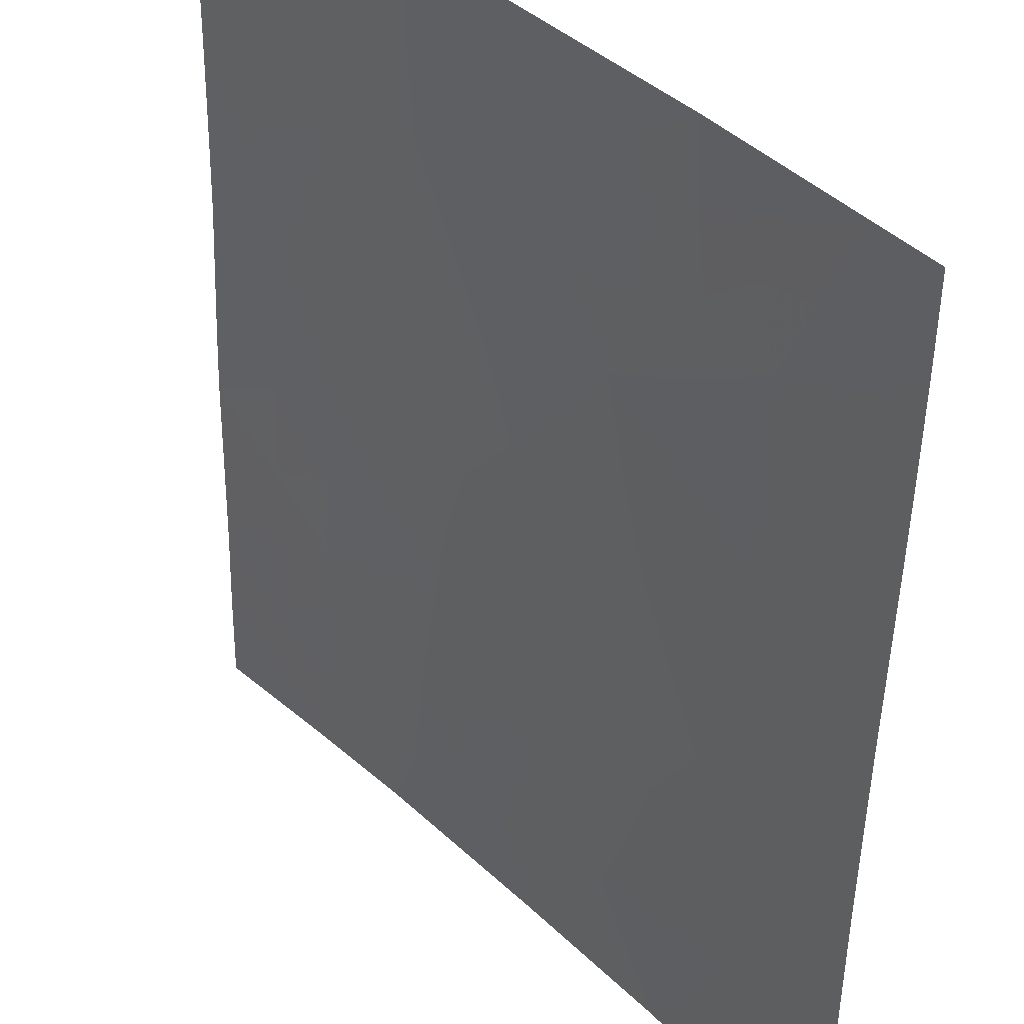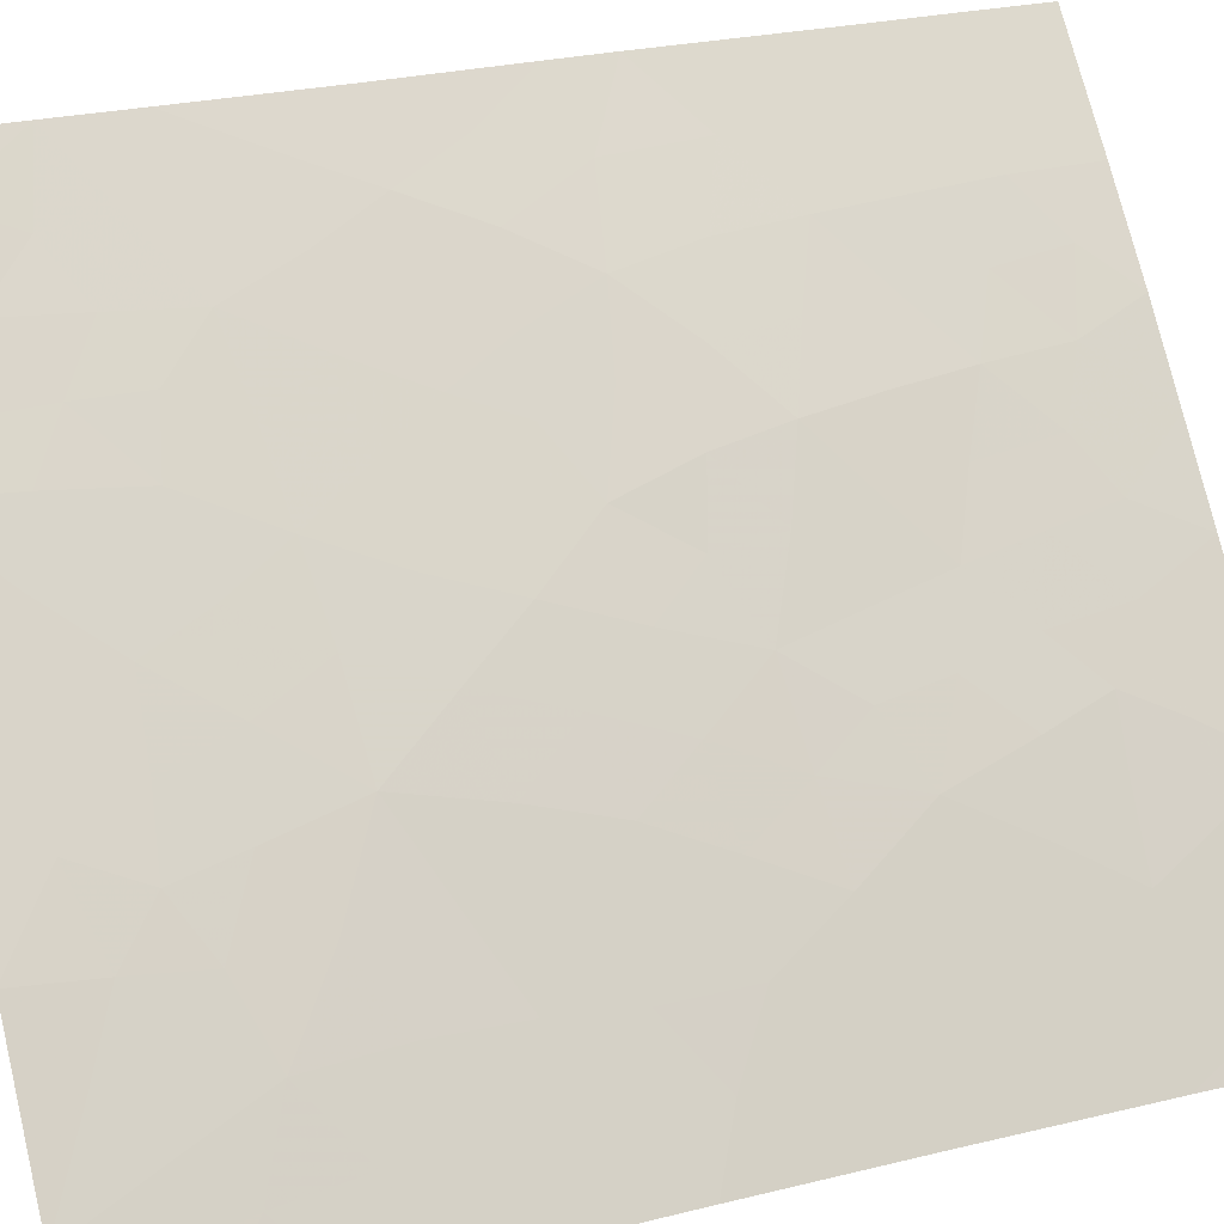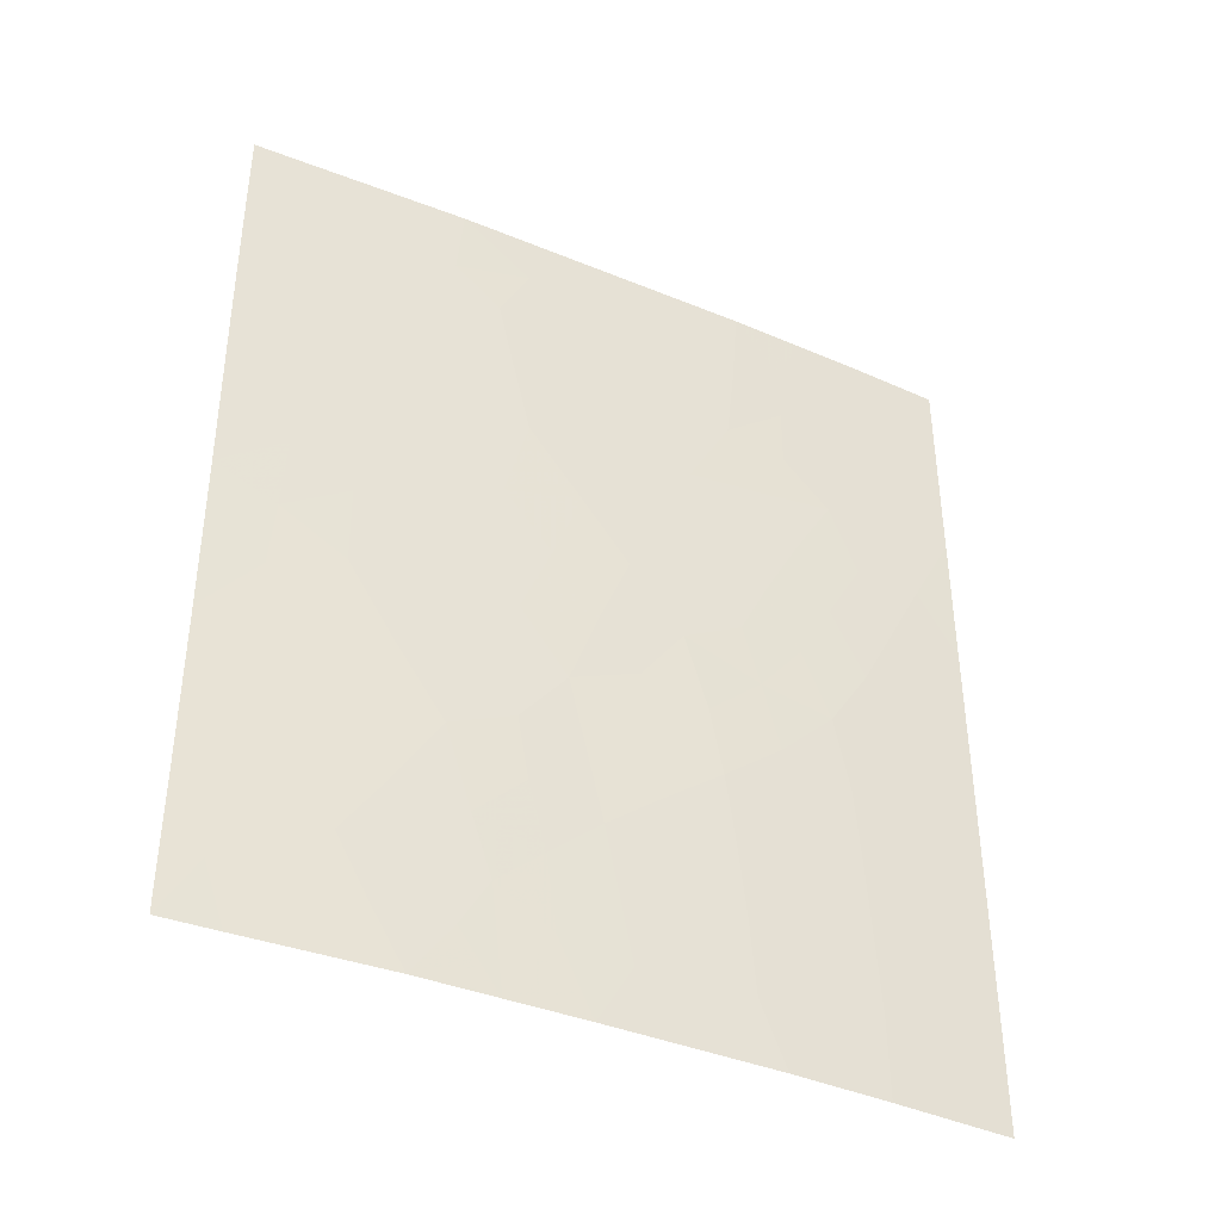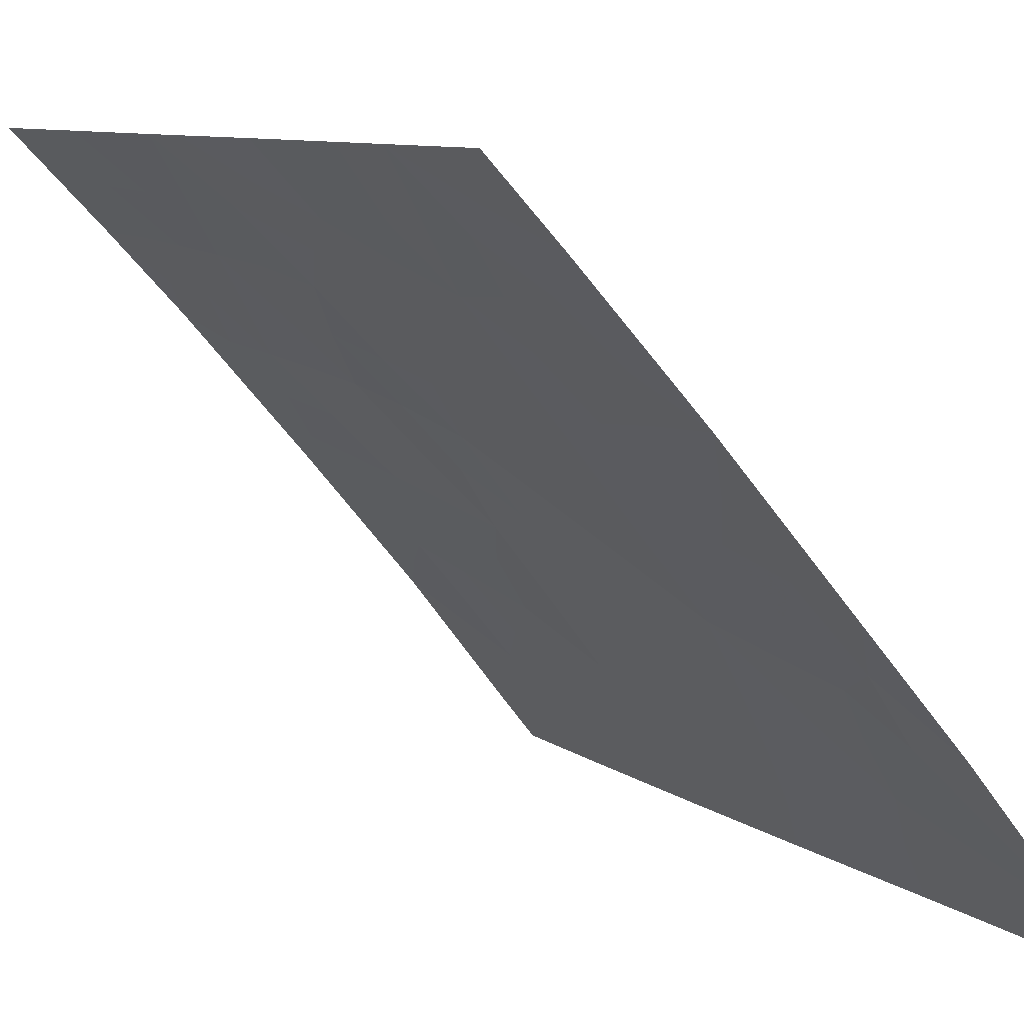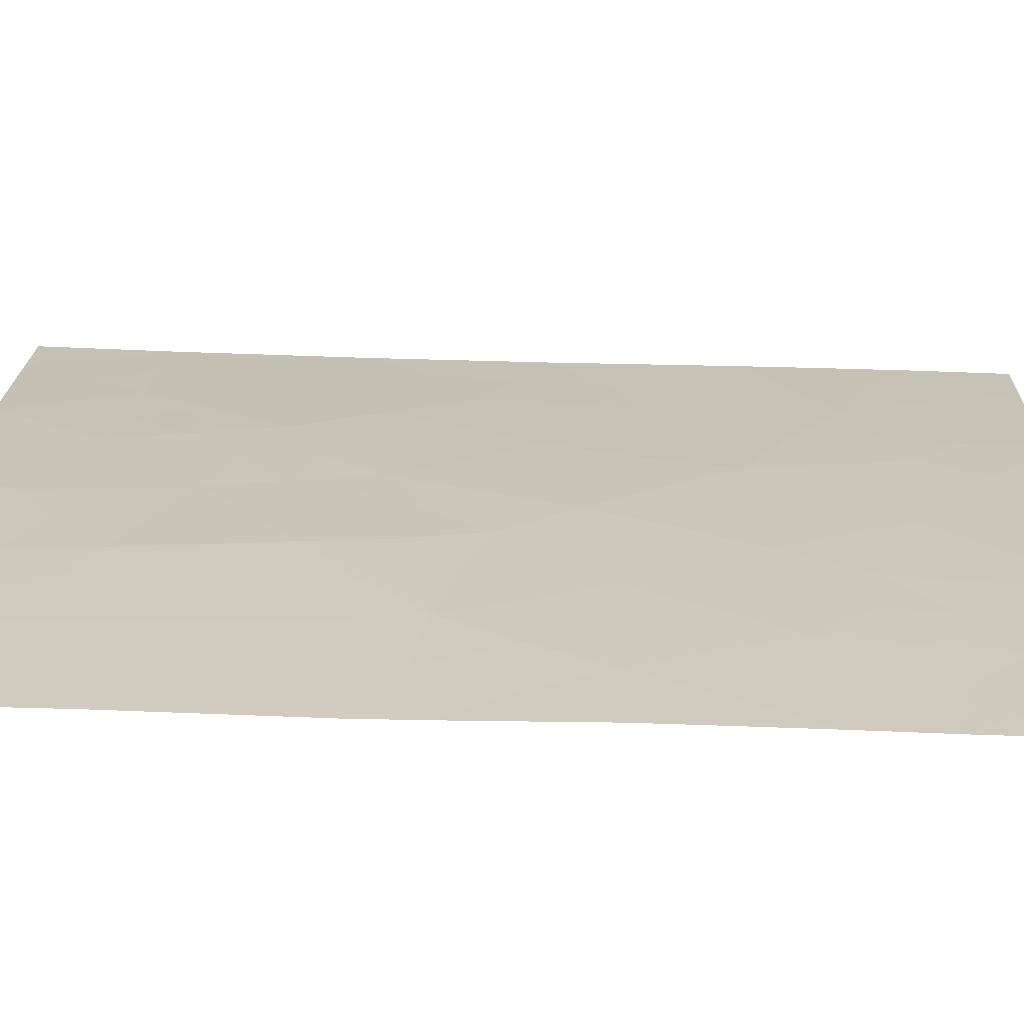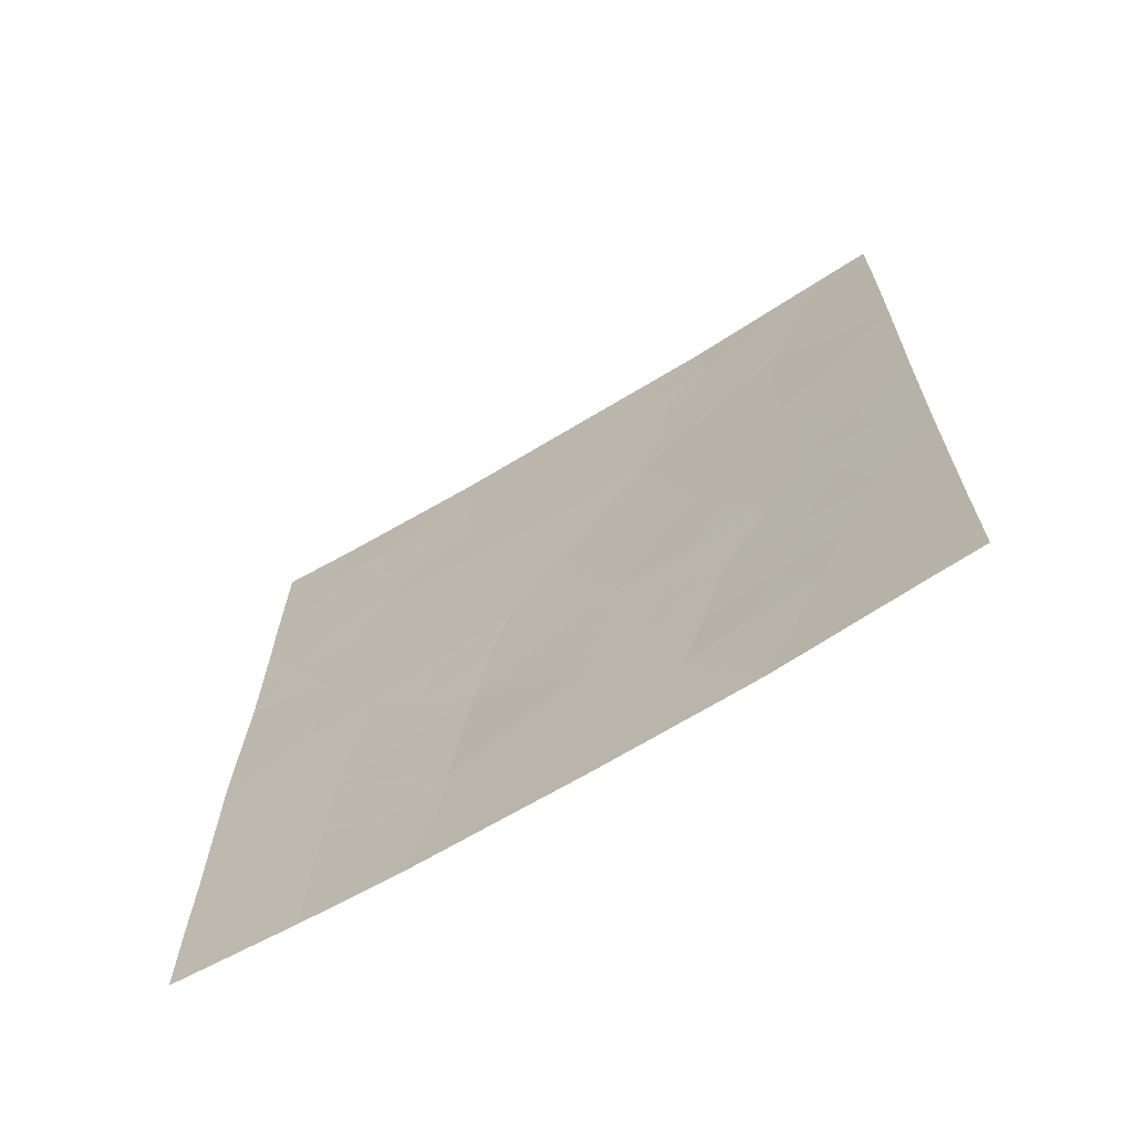
<metadata>
{"format":"obj","ext":"obj","renderer":"f3d","projection":"perspective","resolution":1024,"background":"white","views":[{"elev":-50.3,"azim":179.3,"up":"+Z"},{"elev":26.3,"azim":-110.7,"up":"+Z"},{"elev":-39.7,"azim":-76.1,"up":"+Y"},{"elev":8.4,"azim":152.5,"up":"+Z"},{"elev":69.8,"azim":92.2,"up":"+Z"},{"elev":-67.5,"azim":162.2,"up":"+Y"}]}
</metadata>
<code>
v -44.58 50 37.85
v -46.01 50 36.27
v -47.43 38 34.61
v -48.87 38 32.92
v -48.26 39.46 33.64
v -47.17 44.72 34.97
v -45.81 38 36.45
v -44.88 39.1 37.47
v -46.14 39.92 36.11
v -43.68 42.6 38.72
v -44.99 41.19 37.36
v -50.61 42.12 30.72
v -47.69 42.63 34.33
v -48.1 46.5 33.87
v -47.14 48.32 34.98
v -43.74 45.15 38.72
v -43.75 47.12 38.72
v -44.49 45.13 37.93
v -45.22 43.31 37.14
v -50.6 39.72 30.72
v -49.44 39.6 32.19
v -49.54 47.78 32.15
v -43.75 48.17 38.72
v -49.14 42.44 32.59
v -47.57 50 34.47
v -50.63 44.33 30.72
v -43.7 43.4 38.72
v -43.68 40.25 38.72
v -44.86 38 37.47
v -43.67 39.2 38.72
v -48.79 50 33.06
v -47.12 38.84 34.98
v -50.7 50 30.72
v -43.76 50 38.72
v -50.61 38 30.72
v -50.12 38 31.33
v -43.66 38 38.72
v -50.68 46.75 30.72
v -46.66 43.85 35.54
v -45.09 46.97 37.27
v -46.14 47.76 36.11
v -48.52 44.28 33.35
v -48.42 48.5 33.5
v -46.54 46.69 35.65
v -50.16 50 31.38
v -45.83 45.09 36.47
v -47.37 40.65 34.69
v -46.34 41.86 35.93
v -49.47 45.52 32.17
v -50.04 41.29 31.44
v -44.48 48.4 37.93
v -44.97 49.04 37.41
v -45.57 49.3 36.75
v -45.29 50 37.06
v -48.15 38 33.76
v -47.75 39 34.24
v -45.41 38.61 36.89
v -45.51 39.56 36.79
v -45.57 40.55 36.73
v -44.93 40.15 37.42
v -50.62 43.22 30.72
v -50.1 43.95 31.39
v -50.14 43.02 31.32
v -43.75 45.96 38.72
v -44.17 46.02 38.28
v -49.16 38.78 32.55
v -48.82 39.55 32.95
v -44.42 47.57 37.99
v -45.02 47.99 37.34
v -45.55 47.6 36.76
v -45.55 48.45 36.76
v -49.82 42.3 31.73
v -49.53 43.42 32.1
v -46.79 50 35.37
v -46.64 49.13 35.55
v -47.35 49.18 34.73
v -47.05 43.04 35.07
v -47.44 43.7 34.64
v -43.72 44.28 38.72
v -44.14 44.22 38.27
v -48.3 45.3 33.62
v -47.6 45.56 34.45
v -47.85 44.51 34.14
v -43.68 41.42 38.72
v -44.32 40.75 38.05
v -44.35 41.89 38.02
v -44.29 39.66 38.08
v -44.27 38.65 38.09
v -48.14 49.29 33.81
v -47.82 48.39 34.19
v -47.58 47.46 34.46
v -48.29 47.64 33.65
v -50.2 48.21 31.34
v -50.33 49.17 31.17
v -49.84 48.86 31.78
v -50.7 48.82 30.72
v -46.23 40.91 36.03
v -45.66 41.54 36.66
v -43.76 49.09 38.72
v -50.61 38.86 30.72
v -50.3 38.84 31.1
v -45.84 46.81 36.44
v -45.49 45.99 36.84
v -46.18 45.88 36.06
v -49.09 40.43 32.64
v -48.46 40.29 33.42
v -44.26 38 38.09
v -47.52 41.59 34.52
v -48.01 40.96 33.95
v -48.11 41.83 33.83
v -50.66 45.54 30.72
v -50.07 46.1 31.45
v -50.07 44.99 31.43
v -50.11 47.17 31.43
v -49.47 46.6 32.2
v -45.34 38 36.96
v -50.69 47.59 30.72
v -50.61 40.92 30.72
v -50.19 40.41 31.25
v -48.13 43.5 33.81
v -48.84 49.02 32.99
v -49.47 50 32.22
v -44.45 46.76 37.97
v -44.81 46.01 37.58
v -48.95 44.94 32.82
v -48.83 45.99 32.96
v -45.76 42.53 36.56
v -46.45 42.8 35.79
v -45.91 43.49 36.36
v -46.62 38 35.53
v -46.07 38.87 36.18
v -47.24 39.72 34.84
v -46.74 40.3 35.41
v -44.82 44.2 37.57
v -45.5 44.25 36.83
v -45.16 45.12 37.2
v -44.41 43.13 37.97
v -48.81 43.38 32.98
v -48.44 42.54 33.42
v -48.85 47.09 32.97
v -48.91 48.11 32.91
v -46.06 48.87 36.21
v -48.18 50 33.77
v -47.84 40.02 34.14
v -47.27 46.56 34.82
v -46.88 45.72 35.28
v -46.48 44.93 35.74
v -46.09 44.31 36.18
v -46.55 48.3 35.64
v -46.88 47.5 35.28
v -45.06 42.26 37.3
v -48.7 41.43 33.14
v -47 42.19 35.15
v -46.87 41.25 35.29
v -49.53 44.52 32.09
v -49.07 44.11 32.66
v -50.01 39.64 31.47
v -49.77 38.81 31.77
v -49.5 38 32.12
v -49.69 40.45 31.88
v -49.4 41.41 32.25
v -44.23 49.13 38.21
v -48.52 38.78 33.33
v -49.33 48.63 32.4
v -49.44 49.45 32.26
v -46.65 39.23 35.52
f 1 162 52
f 53 54 52
f 57 131 58
f 59 60 58
f 61 62 63
f 17 64 65
f 66 67 163
f 51 68 69
f 70 71 69
f 72 63 73
f 74 75 76
f 39 77 78
f 79 27 80
f 81 82 83
f 84 85 86
f 88 8 87
f 89 76 90
f 91 92 90
f 93 94 95
f 97 98 59
f 99 23 162
f 100 20 101
f 102 103 104
f 67 105 106
f 29 88 107
f 108 109 110
f 111 112 113
f 114 115 112
f 8 29 57
f 117 93 114
f 118 50 119
f 72 161 50
f 83 78 120
f 31 121 165
f 123 65 124
f 81 125 126
f 127 128 129
f 7 130 131
f 102 41 70
f 87 60 85
f 166 132 133
f 134 135 136
f 134 80 137
f 138 120 139
f 140 141 92
f 142 53 71
f 144 132 56
f 145 146 82
f 147 146 104
f 144 106 109
f 123 68 17
f 148 39 147
f 142 149 75
f 150 149 41
f 150 145 91
f 103 124 136
f 135 129 148
f 151 137 86
f 139 110 152
f 153 77 128
f 97 133 154
f 151 98 127
f 153 154 108
f 113 155 62
f 155 125 156
f 73 156 138
f 101 157 158
f 126 115 140
f 158 66 159
f 105 160 161
f 119 160 157
f 162 23 51
f 53 2 54
f 52 54 1
f 3 55 56
f 55 4 163
f 5 55 163
f 8 57 58
f 57 7 131
f 58 131 9
f 9 59 58
f 59 11 60
f 58 60 8
f 12 61 63
f 61 26 62
f 63 62 73
f 64 16 65
f 18 65 16
f 4 66 163
f 66 21 67
f 163 67 5
f 52 51 69
f 51 23 68
f 69 68 40
f 40 70 69
f 70 41 71
f 69 71 52
f 24 72 73
f 72 12 63
f 25 74 76
f 74 2 75
f 76 75 15
f 6 39 78
f 78 77 13
f 16 80 18
f 80 16 79
f 42 81 83
f 81 14 82
f 83 82 6
f 10 84 86
f 84 28 85
f 86 85 11
f 30 87 28
f 30 88 87
f 88 29 8
f 43 89 90
f 89 25 76
f 90 76 15
f 15 91 90
f 91 14 92
f 90 92 43
f 22 93 95
f 93 96 94
f 95 94 45
f 96 33 94
f 45 94 33
f 9 97 59
f 97 48 98
f 59 98 11
f 34 162 1
f 162 34 99
f 35 101 36
f 101 35 100
f 56 32 3
f 44 102 104
f 102 40 103
f 104 103 46
f 5 67 106
f 67 21 105
f 106 105 152
f 88 37 107
f 37 88 30
f 13 108 110
f 108 47 109
f 110 109 152
f 26 111 113
f 111 38 112
f 113 112 49
f 38 114 112
f 114 22 115
f 112 115 49
f 57 29 116
f 57 116 7
f 38 117 114
f 117 96 93
f 114 93 22
f 20 118 119
f 118 12 50
f 12 72 50
f 72 24 161
f 42 83 120
f 83 6 78
f 120 78 13
f 40 123 124
f 123 17 65
f 124 65 18
f 14 81 126
f 81 42 125
f 126 125 49
f 19 127 129
f 127 48 128
f 129 128 39
f 130 32 166
f 32 130 3
f 131 130 166
f 131 166 9
f 40 102 70
f 102 44 41
f 28 87 85
f 87 8 60
f 85 60 11
f 9 166 133
f 166 32 132
f 133 132 47
f 18 134 136
f 134 19 135
f 136 135 46
f 137 27 10
f 19 134 137
f 134 18 80
f 137 80 27
f 24 138 139
f 138 42 120
f 139 120 13
f 14 140 92
f 140 22 141
f 92 141 43
f 41 142 71
f 142 2 53
f 71 53 52
f 25 89 143
f 31 89 121
f 143 89 31
f 5 144 56
f 144 47 132
f 56 132 32
f 14 145 82
f 145 44 146
f 82 146 6
f 46 147 104
f 147 6 146
f 104 146 44
f 47 144 109
f 144 5 106
f 109 106 152
f 123 40 68
f 17 68 23
f 46 148 147
f 147 39 6
f 2 142 75
f 142 41 149
f 75 149 15
f 44 150 41
f 150 15 149
f 15 150 91
f 150 44 145
f 91 145 14
f 46 103 136
f 103 40 124
f 136 124 18
f 46 135 148
f 135 19 129
f 148 129 39
f 43 141 121
f 141 22 164
f 11 151 86
f 151 19 137
f 86 137 10
f 24 139 152
f 139 13 110
f 48 153 128
f 153 13 77
f 128 77 39
f 48 97 154
f 97 9 133
f 154 133 47
f 19 151 127
f 151 11 98
f 127 98 48
f 13 153 108
f 153 48 154
f 108 154 47
f 26 113 62
f 113 49 155
f 62 155 73
f 73 155 156
f 155 49 125
f 156 125 42
f 24 73 138
f 138 156 42
f 36 101 158
f 101 20 157
f 158 157 21
f 14 126 140
f 126 49 115
f 140 115 22
f 36 158 159
f 158 21 66
f 159 66 4
f 152 105 161
f 105 21 160
f 161 160 50
f 20 119 157
f 119 50 160
f 157 160 21
f 161 24 152
f 162 51 52
f 56 55 5
f 121 141 164
f 31 165 122
f 89 43 121
f 164 22 95
f 121 164 165
f 165 164 95
f 122 165 45
f 165 95 45

</code>
